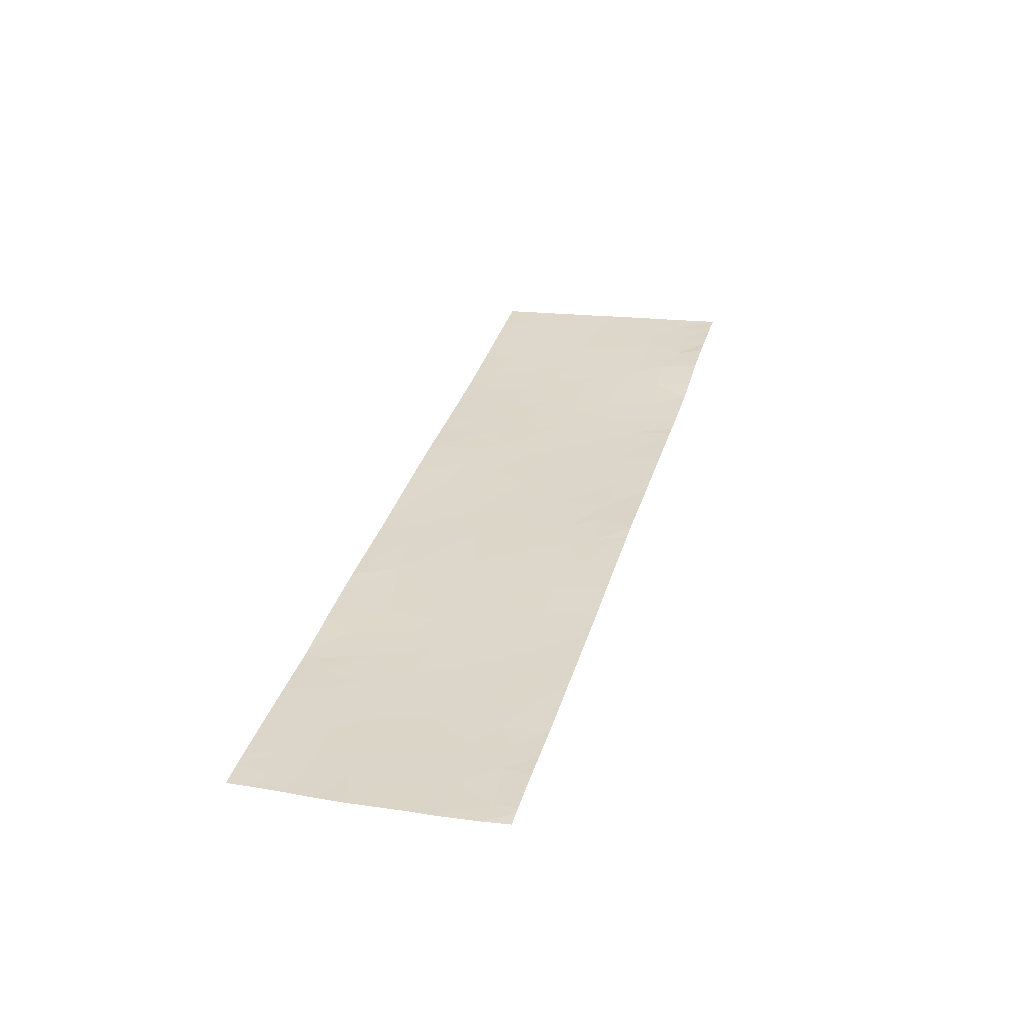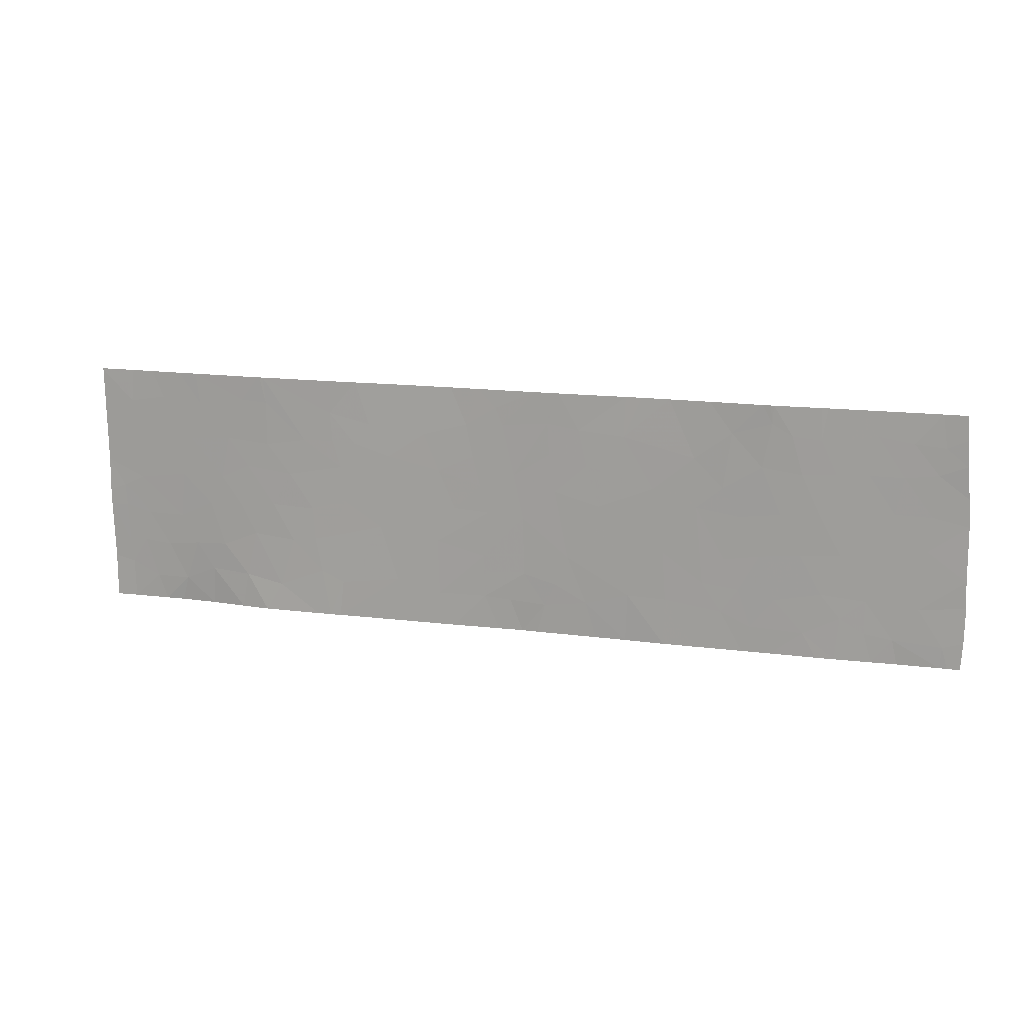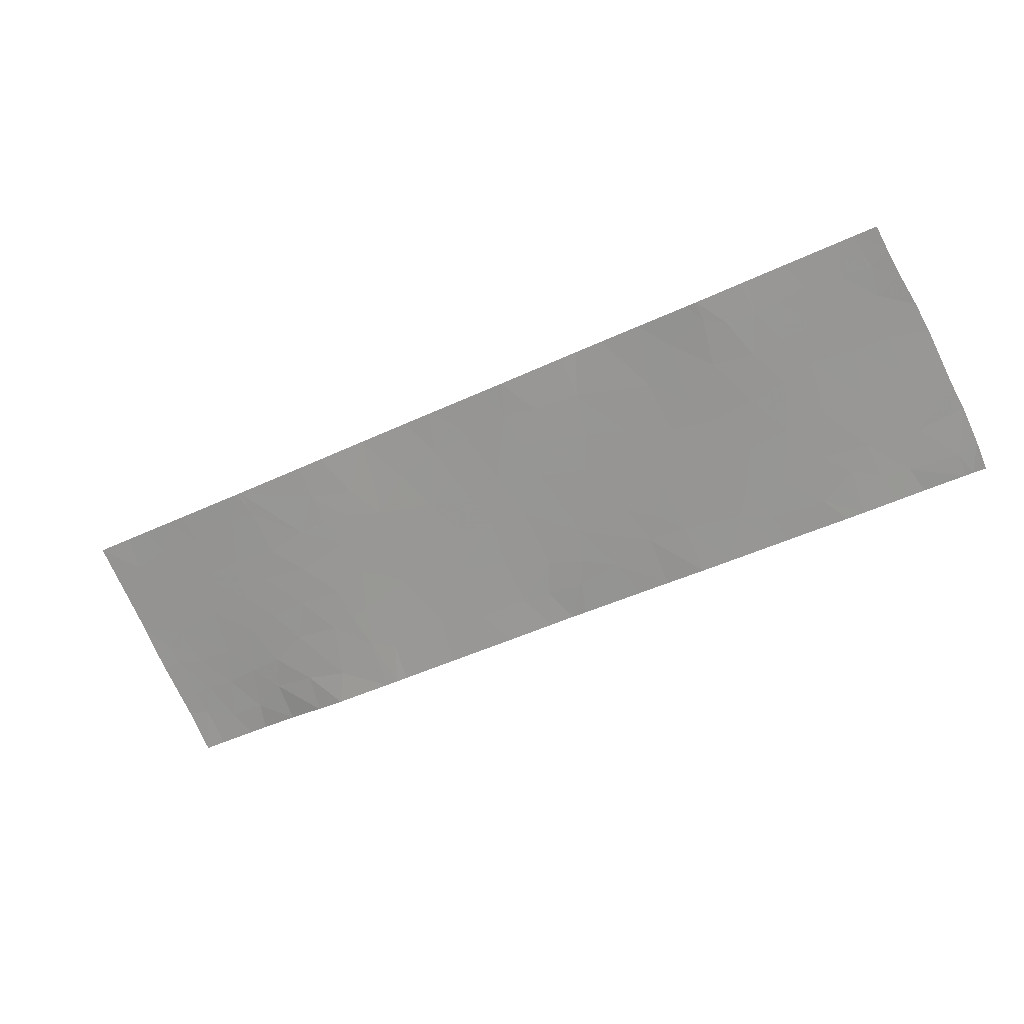
<metadata>
{"format":"obj","ext":"obj","renderer":"f3d","projection":"perspective","resolution":1024,"background":"white","views":[{"elev":16.5,"azim":106.2,"up":"+Y"},{"elev":14.9,"azim":-0.2,"up":"+Z"},{"elev":-78.4,"azim":24.8,"up":"+Y"}]}
</metadata>
<code>
v 45.66 55.02 -20.28
v 46.12 54.89 -20.25
v 45.96 54.94 -20.81
v 36.68 57.64 -19.72
v 36.67 57.64 -20.13
v 36.87 57.58 -20.05
v 42.88 55.84 -21.54
v 43.23 55.73 -21.54
v 42.76 55.87 -21.12
v 44.34 55.4 -21.08
v 44.53 55.34 -20.79
v 44.67 55.3 -21.23
v 40.95 56.38 -20.47
v 40.97 56.37 -21.14
v 40.44 56.52 -21.01
v 37.03 57.53 -18.94
v 36.66 57.64 -18.56
v 36.68 57.64 -19.34
v 38.2 57.18 -20.74
v 38.03 57.23 -21.08
v 37.82 57.3 -20.75
v 37.27 57.48 -21.24
v 37.67 57.36 -21.24
v 37.45 57.41 -20.8
v 37.2 57.49 -20.4
v 37.64 57.35 -20.4
v 37.68 57.33 -19.85
v 37.12 57.5 -19.93
v 37.3 57.45 -19.38
v 42.89 55.82 -19.89
v 43.15 55.75 -20.51
v 42.53 55.93 -20.56
v 44.32 55.4 -19.56
v 43.99 55.5 -19.23
v 44.41 55.37 -18.9
v 44.75 55.27 -19.28
v 41.99 56.08 -20.11
v 42.38 55.97 -19.75
v 41.88 56.11 -19.58
v 41.31 56.28 -18.99
v 41.46 56.24 -18.54
v 41.66 56.18 -18.76
v 46.4 54.8 -18.9
v 46.01 54.91 -18.84
v 46.31 54.83 -19.3
v 45.93 54.94 -19.3
v 46.6 54.76 -20.16
v 46.55 54.78 -20.86
v 39.74 56.72 -19.62
v 40.03 56.64 -19.52
v 39.92 56.67 -19.31
v 47.02 54.64 -19.51
v 47.04 54.64 -19.84
v 46.64 54.75 -19.75
v 46.68 54.73 -19.26
v 38.43 57.1 -20.19
v 38.03 57.23 -20.2
v 38.2 57.17 -19.85
v 36.94 57.57 -21.07
v 36.95 57.58 -21.54
v 41.57 56.2 -20.07
v 41.81 56.13 -19.95
v 40.72 56.44 -20.13
v 40.97 56.37 -19.58
v 41.16 56.32 -20.04
v 39.39 56.81 -20.56
v 39.47 56.78 -20.98
v 39.62 56.75 -20.51
v 40.11 56.62 -19.06
v 40.35 56.55 -19.45
v 44.73 55.26 -18.54
v 44.15 55.45 -18.54
v 36.89 57.58 -20.31
v 37.02 57.54 -20.17
v 39.64 56.75 -19.29
v 39.29 56.85 -19.31
v 39.08 56.9 -19.75
v 39.37 56.82 -20.18
v 45.46 55.08 -20.76
v 45.69 55.01 -21.04
v 46.53 54.77 -18.54
v 46.12 54.88 -18.54
v 41.47 56.23 -19.74
v 40.79 56.43 -19.14
v 38.93 56.94 -21.2
v 38.49 57.08 -21.11
v 38.73 56.98 -21.54
v 46.98 54.64 -19.13
v 46.96 54.64 -18.83
v 46.74 54.71 -18.93
v 47.03 54.64 -21.54
v 46.89 54.69 -21.54
v 47.05 54.64 -21.23
v 46.69 54.72 -18.54
v 44.85 55.23 -18.76
v 44.86 55.22 -18.54
v 44.82 55.23 -18.54
v 41.12 56.34 -18.54
v 45.64 55.02 -21.54
v 45.43 55.08 -21.54
v 45.28 55.13 -21.26
v 46.28 54.85 -21.25
v 46.81 54.71 -21.54
v 46.34 54.84 -21.54
v 46.95 54.64 -18.54
v 45.4 55.09 -19.79
v 45.2 55.14 -19.34
v 45.58 55.03 -19.32
v 45.76 54.99 -19.69
v 44.98 55.21 -19.83
v 47.06 54.64 -20.8
v 46.83 54.7 -21.29
v 46.23 54.86 -19.74
v 37.12 57.51 -20.77
v 36.91 57.58 -20.79
v 37.37 57.46 -21.54
v 47.04 54.64 -20.48
v 37.59 57.4 -21.54
v 37.07 57.52 -18.54
v 36.66 57.64 -18.54
v 36.7 57.64 -21.02
v 36.7 57.64 -21.07
v 36.7 57.64 -21.54
v 37.33 57.44 -18.54
v 37.46 57.4 -18.86
v 37.69 57.32 -18.54
v 45.08 55.17 -18.89
v 41.84 56.14 -21.16
v 41.99 56.1 -21.54
v 42.01 56.08 -20.81
v 42.26 56.02 -21.19
v 43.43 55.66 -20.72
v 43.65 55.6 -20.4
v 39.57 56.75 -21.54
v 39.41 56.79 -21.54
v 41.14 56.32 -21.54
v 41.7 56.18 -21.54
v 41.53 56.22 -21.14
v 40.52 56.5 -19.79
v 40.23 56.58 -20.35
v 40.09 56.62 -19.73
v 45.21 55.14 -20.31
v 44.76 55.27 -20.36
v 38.72 57 -18.54
v 38.5 57.07 -18.84
v 38.8 56.98 -18.86
v 41.75 56.15 -18.97
v 42.13 56.04 -18.54
v 42.28 56 -18.92
v 41.79 56.14 -20.04
v 43.69 55.59 -20.99
v 44.03 55.49 -21.54
v 44.11 55.46 -20.74
v 38.81 56.99 -19.39
v 39.74 56.7 -21.1
v 39.69 56.72 -21.54
v 42.39 55.97 -20.92
v 44.03 55.49 -19.82
v 43.84 55.54 -19.56
v 41.51 56.22 -20.62
v 41.38 56.26 -19.38
v 43.25 55.72 -20.97
v 37.81 57.29 -19.37
v 38.3 57.14 -19.34
v 43.19 55.74 -18.54
v 42.41 55.96 -18.54
v 42.65 55.89 -18.98
v 43.18 55.74 -19.02
v 38.86 56.97 -20.16
v 38.54 57.07 -19.68
v 38.41 57.1 -21.54
v 38.01 57.26 -21.54
v 45.7 55 -18.9
v 39.64 56.75 -18.54
v 38.77 56.99 -18.54
v 39.62 56.75 -18.94
v 44.52 55.34 -19.89
v 37.94 57.25 -18.92
v 44.59 55.33 -21.54
v 44.73 55.29 -21.54
v 39.94 56.66 -18.54
v 40.53 56.51 -18.54
v 43.69 55.59 -18.54
v 45.88 54.95 -18.54
v 38.62 57.04 -20.56
v 39.11 56.89 -20.61
v 45.96 54.94 -21.2
v 46.05 54.92 -21.54
v 43.08 55.77 -19.49
v 42.74 55.87 -19.41
v 44.36 55.39 -20.43
v 45.39 55.08 -18.54
v 45.4 55.08 -18.92
v 44.91 55.23 -21.54
v 44.94 55.22 -20.88
v 43.38 55.69 -18.54
v 43.52 55.64 -19.63
v 42.32 55.98 -18.54
v 42.17 56.05 -21.54
v 45.45 55.06 -18.54
v 39.78 56.7 -20.05
v 40.77 56.42 -21.54
v 40.36 56.54 -21.54
v 38.73 57 -18.54
v 37.9 57.26 -18.54
v 42.3 55.99 -19.3
v 38.71 57.01 -18.54
v 36.68 57.64 -20.32
v 43.68 55.59 -21.54
f 3 2 1
f 6 4 5
f 9 7 8
f 12 11 10
f 15 14 13
f 18 16 17
f 21 20 19
f 24 22 23
f 28 25 26
f 26 27 28
f 29 16 18
f 32 31 30
f 35 34 33
f 33 36 35
f 39 37 38
f 42 41 40
f 45 43 44
f 44 46 45
f 2 48 47
f 2 3 48
f 51 49 50
f 54 53 52
f 52 55 54
f 58 57 56
f 22 59 60
f 39 61 62
f 65 63 13
f 65 64 63
f 68 66 67
f 70 69 51
f 35 71 72
f 6 5 73
f 6 73 74
f 35 72 34
f 49 75 76
f 49 77 78
f 49 76 77
f 50 70 51
f 80 3 79
f 43 81 82
f 65 61 83
f 83 64 65
f 40 84 64
f 87 85 86
f 43 82 44
f 90 88 89
f 93 92 91
f 43 94 81
f 43 90 94
f 97 95 96
f 40 41 98
f 101 100 99
f 104 103 102
f 89 105 94
f 94 90 89
f 35 95 71
f 35 36 95
f 108 107 106
f 106 109 108
f 107 36 110
f 68 78 66
f 112 93 111
f 111 48 112
f 113 46 109
f 73 114 25
f 73 115 114
f 60 116 22
f 48 111 117
f 117 47 48
f 112 102 103
f 112 48 102
f 6 28 4
f 116 118 23
f 23 22 116
f 119 17 16
f 119 120 17
f 122 59 121
f 123 60 59
f 59 122 123
f 126 124 125
f 124 119 16
f 16 125 124
f 32 30 38
f 38 37 32
f 36 127 95
f 36 107 127
f 131 128 129
f 131 130 128
f 31 132 133
f 45 55 43
f 67 135 134
f 138 136 137
f 141 140 139
f 139 70 141
f 142 106 110
f 142 1 106
f 142 110 143
f 80 101 99
f 80 79 101
f 29 18 4
f 4 28 29
f 65 13 61
f 2 47 113
f 146 144 145
f 27 26 57
f 29 125 16
f 39 83 61
f 149 148 147
f 147 39 149
f 37 150 61
f 70 64 84
f 114 59 22
f 22 24 114
f 10 151 152
f 10 153 151
f 76 154 77
f 15 155 156
f 15 140 155
f 9 32 157
f 24 21 26
f 159 158 34
f 37 61 160
f 160 130 37
f 161 39 147
f 147 40 161
f 162 132 31
f 28 27 29
f 128 137 129
f 128 138 137
f 58 163 27
f 58 164 163
f 106 107 110
f 167 165 166
f 167 168 165
f 170 56 169
f 170 58 56
f 171 87 86
f 171 86 20
f 20 172 171
f 46 44 173
f 9 8 162
f 19 20 86
f 176 174 175
f 143 110 177
f 14 138 160
f 160 13 14
f 164 178 163
f 12 179 180
f 69 182 181
f 181 176 69
f 34 72 183
f 32 130 157
f 115 121 59
f 184 44 82
f 186 169 185
f 153 133 151
f 67 134 155
f 188 102 187
f 187 99 188
f 21 23 20
f 21 24 23
f 190 189 168
f 49 141 50
f 191 177 158
f 191 143 177
f 151 132 162
f 178 126 125
f 192 96 127
f 127 193 192
f 70 139 64
f 55 88 90
f 186 78 169
f 12 194 101
f 101 195 12
f 140 15 13
f 42 148 41
f 153 158 133
f 153 191 158
f 163 178 125
f 125 29 163
f 168 183 196
f 189 197 168
f 130 160 138
f 168 34 183
f 168 197 34
f 197 159 34
f 46 108 109
f 50 141 70
f 70 84 182
f 182 69 70
f 11 12 195
f 2 113 109
f 109 1 2
f 1 142 79
f 142 143 195
f 195 79 142
f 80 99 187
f 187 3 80
f 190 38 30
f 46 113 45
f 107 193 127
f 1 109 106
f 149 198 148
f 131 129 199
f 6 74 28
f 10 11 153
f 143 11 195
f 133 132 151
f 113 47 54
f 24 25 114
f 13 160 61
f 200 192 193
f 197 31 133
f 197 30 31
f 108 173 193
f 108 46 173
f 39 62 37
f 149 166 198
f 49 78 201
f 79 195 101
f 36 33 177
f 177 110 36
f 149 167 166
f 190 168 167
f 164 145 178
f 140 13 63
f 45 54 55
f 45 113 54
f 108 193 107
f 58 27 57
f 185 169 56
f 56 57 19
f 19 185 56
f 78 77 169
f 51 75 49
f 176 75 51
f 66 186 67
f 189 30 197
f 14 202 136
f 15 156 203
f 37 130 32
f 68 67 155
f 155 140 68
f 14 203 202
f 14 15 203
f 146 204 144
f 205 126 178
f 146 175 204
f 172 20 23
f 9 157 131
f 27 163 29
f 172 23 118
f 206 167 149
f 206 190 167
f 87 135 85
f 145 205 178
f 145 207 205
f 145 144 207
f 188 104 102
f 12 180 194
f 206 149 39
f 164 146 145
f 164 154 146
f 141 201 140
f 141 49 201
f 73 5 208
f 112 92 93
f 47 117 53
f 76 146 154
f 139 140 63
f 63 64 139
f 3 187 102
f 14 136 138
f 162 8 209
f 209 151 162
f 24 26 25
f 3 1 79
f 197 158 159
f 197 133 158
f 168 196 165
f 158 33 34
f 33 158 177
f 170 169 77
f 77 154 170
f 176 181 174
f 206 39 38
f 38 190 206
f 55 90 43
f 151 209 152
f 10 152 179
f 179 12 10
f 112 103 92
f 115 208 121
f 115 73 208
f 37 62 150
f 176 76 75
f 3 102 48
f 115 59 114
f 61 150 62
f 185 19 86
f 28 74 25
f 40 64 161
f 161 83 39
f 161 64 83
f 190 30 189
f 42 147 148
f 42 40 147
f 76 175 146
f 76 176 175
f 130 138 128
f 191 153 11
f 191 11 143
f 170 164 58
f 185 86 85
f 85 186 185
f 68 201 78
f 68 140 201
f 47 53 54
f 32 162 31
f 32 9 162
f 9 199 7
f 9 131 199
f 176 51 69
f 170 154 164
f 66 78 186
f 67 85 135
f 67 186 85
f 73 25 74
f 84 98 182
f 84 40 98
f 155 134 156
f 184 173 44
f 184 200 173
f 200 193 173
f 95 127 96
f 97 71 95
f 101 194 100
f 55 52 88
f 157 130 131
f 21 19 57
f 57 26 21

</code>
